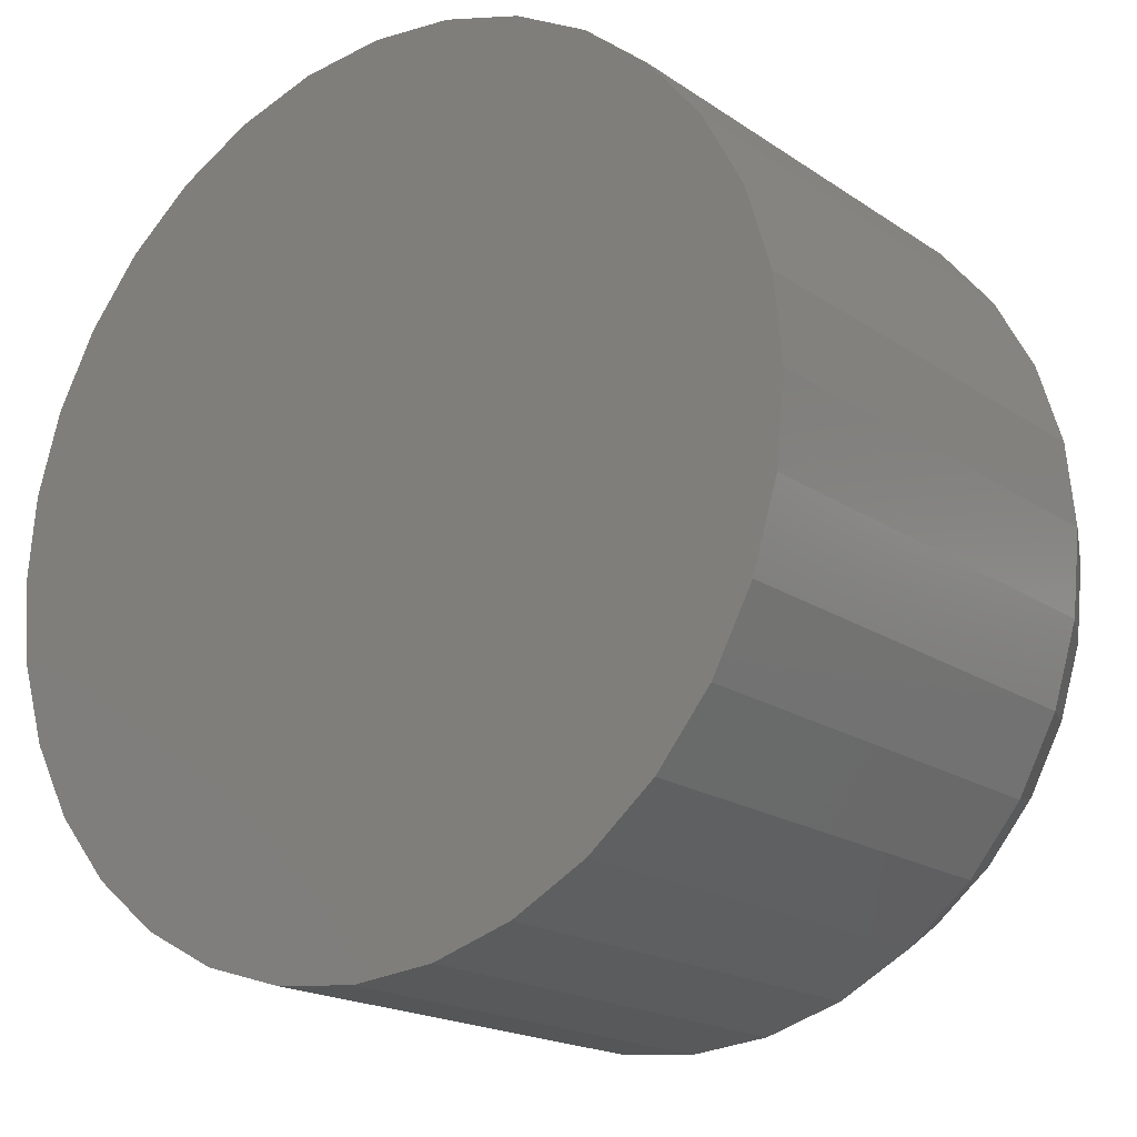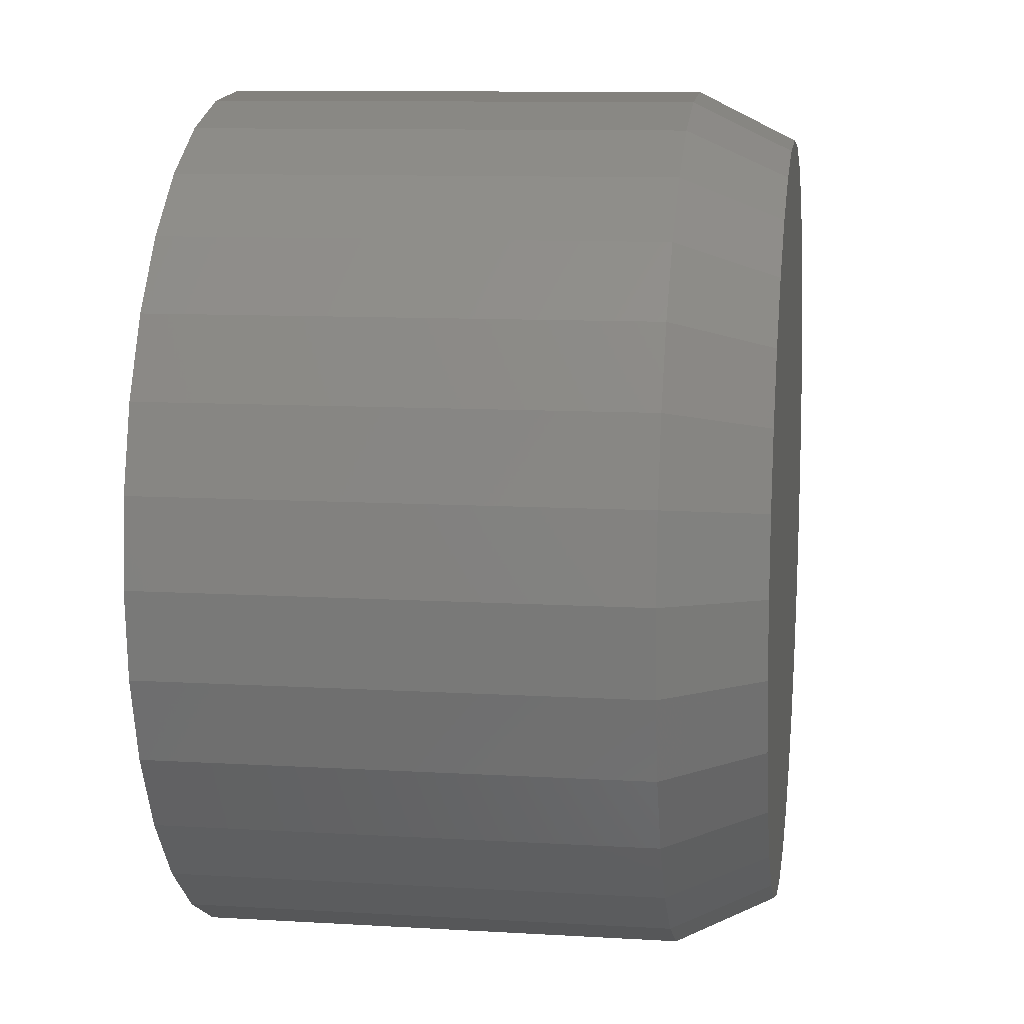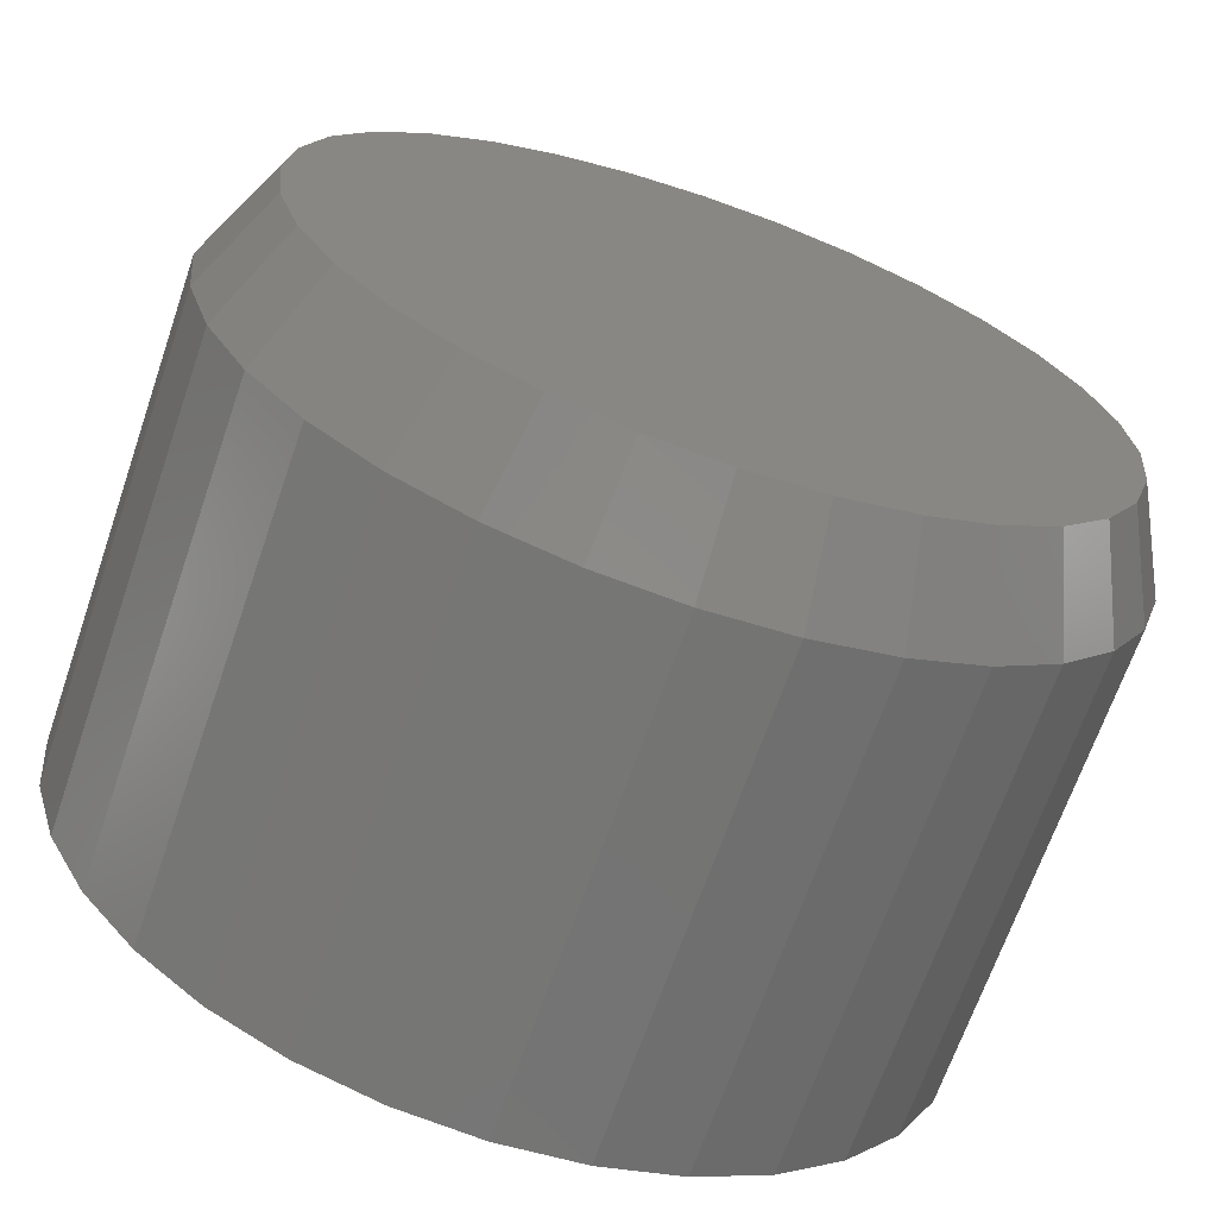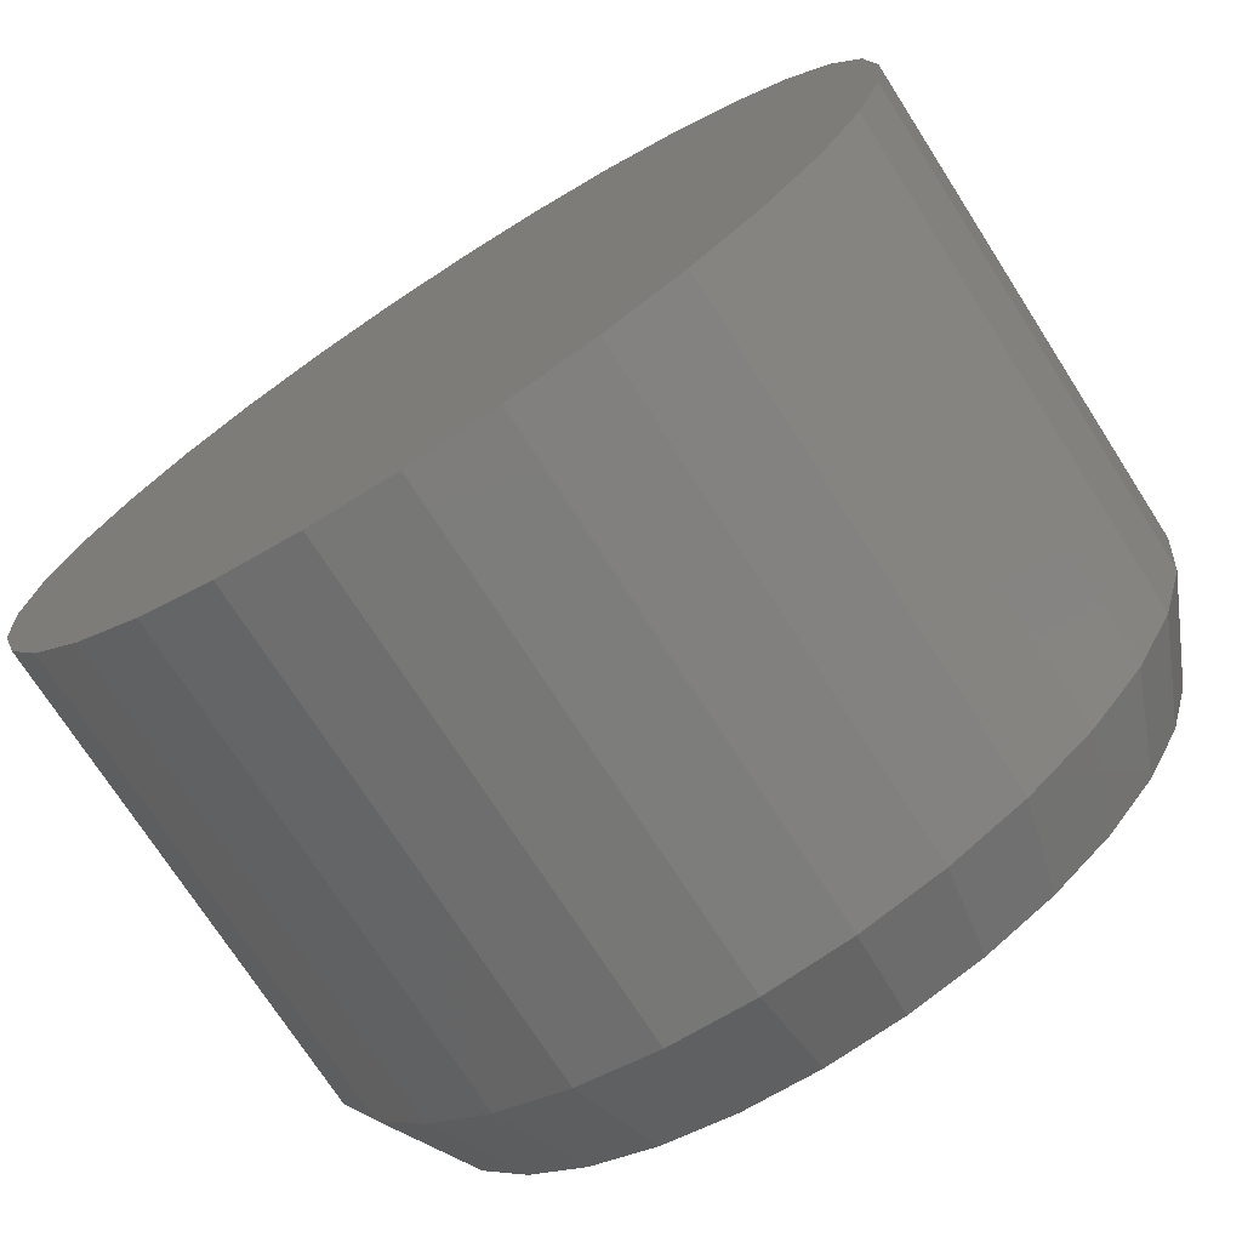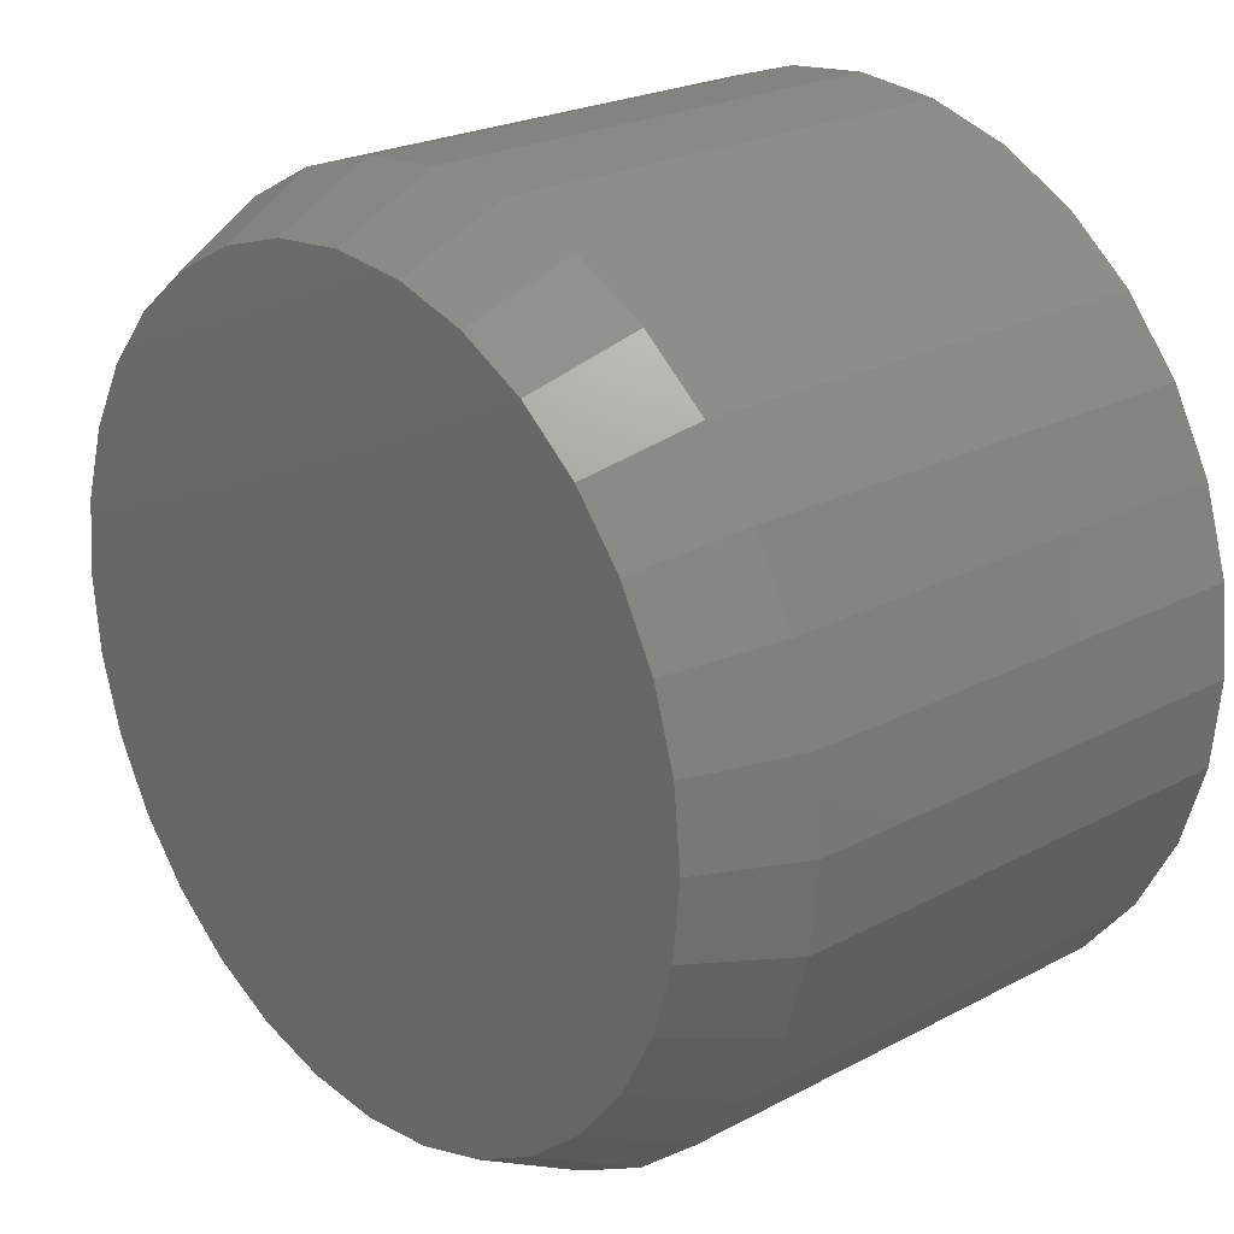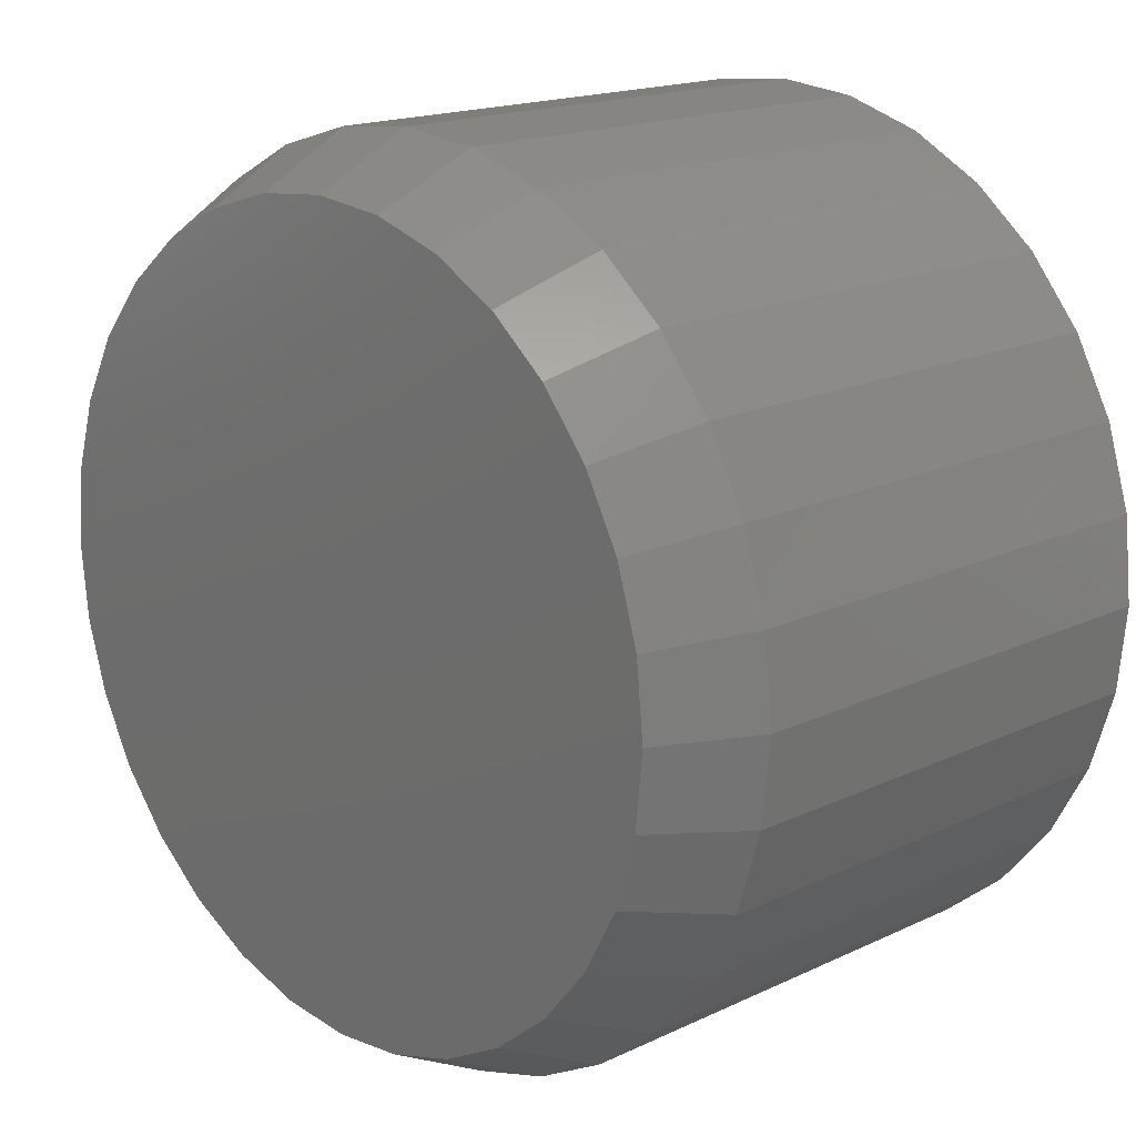
<metadata>
{"format":"stl","ext":"stl","renderer":"f3d","projection":"perspective","resolution":1024,"background":"white","views":[{"elev":-18.5,"azim":37.9,"up":"+Y"},{"elev":10.5,"azim":98.5,"up":"+Y"},{"elev":-67.5,"azim":161.0,"up":"+Y"},{"elev":-73.3,"azim":32.7,"up":"+Y"},{"elev":23.2,"azim":-132.0,"up":"+Y"},{"elev":17.1,"azim":-133.5,"up":"+Y"}]}
</metadata>
<code>
# stl→obj: 96 verts, 188 faces
v -0.06637 0.1433 0
v -0.05403 0.1421 0
v -0.0787 0.1421 0
v -0.09057 0.1385 0
v -0.04216 0.1385 0
v -0.1015 0.1327 0
v -0.03123 0.1327 0
v -0.1111 0.1248 0
v -0.02165 0.1248 0
v -0.1189 0.1152 0
v -0.01378 0.1152 0
v -0.02165 0.03538 0
v -0.1111 0.03538 0
v -0.01378 0.04496 0
v -0.1015 0.02752 0
v -0.03123 0.02752 0
v -0.09057 0.02167 0
v -0.04216 0.02167 0
v -0.0787 0.01807 0
v -0.05403 0.01807 0
v -0.06637 0.01686 0
v -0.1189 0.04496 0
v -0.1248 0.0559 0
v -0.007939 0.0559 0
v -0.1284 0.06776 0
v -0.00434 0.06776 0
v -0.1296 0.0801 0
v -0.003125 0.0801 0
v -0.1284 0.09244 0
v -0.00434 0.09244 0
v -0.1248 0.1043 0
v -0.007939 0.1043 0
v 0.004687 0.0801 0.01562
v 0.004687 0.0801 0.09375
v 0.003322 0.06624 0.01562
v 0.003322 0.06624 0.09375
v -0.0007211 0.05291 0.01562
v -0.0007211 0.05291 0.09375
v -0.007287 0.04062 0.01562
v -0.007287 0.04062 0.09375
v -0.01612 0.02986 0.01562
v -0.01612 0.02986 0.09375
v -0.02689 0.02102 0.01562
v -0.02689 0.02102 0.09375
v -0.03917 0.01445 0.01562
v -0.03917 0.01445 0.09375
v -0.0525 0.01041 0.01562
v -0.0525 0.01041 0.09375
v -0.06637 0.009046 0.01562
v -0.06637 0.009046 0.09375
v -0.08023 0.01041 0.01562
v -0.08023 0.01041 0.09375
v -0.09356 0.01445 0.01562
v -0.09356 0.01445 0.09375
v -0.1058 0.02102 0.01562
v -0.1058 0.02102 0.09375
v -0.1166 0.02986 0.01562
v -0.1166 0.02986 0.09375
v -0.1254 0.04062 0.01562
v -0.1254 0.04062 0.09375
v -0.132 0.05291 0.01562
v -0.132 0.05291 0.09375
v -0.1361 0.06624 0.01562
v -0.1361 0.06624 0.09375
v -0.1374 0.0801 0.01562
v -0.1374 0.0801 0.09375
v -0.1361 0.09396 0.01562
v -0.1361 0.09396 0.09375
v -0.132 0.1073 0.01562
v -0.132 0.1073 0.09375
v -0.1254 0.1196 0.01562
v -0.1254 0.1196 0.09375
v -0.1166 0.1303 0.01562
v -0.1166 0.1303 0.09375
v -0.1058 0.1392 0.01562
v -0.1058 0.1392 0.09375
v -0.09356 0.1457 0.01562
v -0.09356 0.1457 0.09375
v -0.08023 0.1498 0.01562
v -0.08023 0.1498 0.09375
v -0.06637 0.1512 0.01562
v -0.06637 0.1512 0.09375
v -0.0525 0.1498 0.01562
v -0.0525 0.1498 0.09375
v -0.03917 0.1457 0.01562
v -0.03917 0.1457 0.09375
v -0.02689 0.1392 0.01562
v -0.02689 0.1392 0.09375
v -0.01612 0.1303 0.01562
v -0.01612 0.1303 0.09375
v -0.007287 0.1196 0.01562
v -0.007287 0.1196 0.09375
v -0.0007211 0.1073 0.01562
v -0.0007211 0.1073 0.09375
v 0.003322 0.09396 0.01562
v 0.003322 0.09396 0.09375
f 1 2 3
f 4 3 2
f 5 4 2
f 6 4 5
f 7 6 5
f 8 6 7
f 9 8 7
f 10 8 9
f 11 10 9
f 12 13 14
f 15 13 12
f 16 15 12
f 17 15 16
f 18 17 16
f 19 17 18
f 20 19 18
f 21 19 20
f 13 22 14
f 14 22 23
f 14 23 24
f 24 23 25
f 24 25 26
f 26 25 27
f 26 27 28
f 28 27 29
f 28 29 30
f 30 29 31
f 30 31 32
f 32 31 10
f 32 10 11
f 33 34 35
f 35 34 36
f 35 36 37
f 37 36 38
f 37 38 39
f 39 38 40
f 39 40 41
f 41 40 42
f 41 42 43
f 43 42 44
f 43 44 45
f 45 44 46
f 45 46 47
f 47 46 48
f 47 48 49
f 49 48 50
f 49 50 51
f 51 50 52
f 51 52 53
f 53 52 54
f 53 54 55
f 55 54 56
f 55 56 57
f 57 56 58
f 57 58 59
f 59 58 60
f 59 60 61
f 61 60 62
f 61 62 63
f 63 62 64
f 63 64 65
f 65 64 66
f 65 66 67
f 67 66 68
f 67 68 69
f 69 68 70
f 69 70 71
f 71 70 72
f 71 72 73
f 73 72 74
f 73 74 75
f 75 74 76
f 75 76 77
f 77 76 78
f 77 78 79
f 79 78 80
f 79 80 81
f 81 80 82
f 81 82 83
f 83 82 84
f 83 84 85
f 85 84 86
f 85 86 87
f 87 86 88
f 87 88 89
f 89 88 90
f 89 90 91
f 91 90 92
f 91 92 93
f 93 92 94
f 93 94 95
f 95 94 96
f 95 96 33
f 33 96 34
f 27 63 65
f 27 25 63
f 33 26 28
f 33 35 26
f 23 61 63
f 23 63 25
f 22 59 61
f 22 61 23
f 13 57 59
f 13 59 22
f 15 55 57
f 15 57 13
f 17 53 55
f 17 55 15
f 19 51 53
f 19 53 17
f 21 49 51
f 21 51 19
f 20 47 49
f 20 49 21
f 18 45 47
f 18 47 20
f 16 43 45
f 16 45 18
f 12 41 43
f 12 43 16
f 14 39 41
f 14 41 12
f 24 37 39
f 24 39 14
f 35 37 26
f 26 37 24
f 28 95 33
f 28 30 95
f 65 29 27
f 65 67 29
f 32 93 95
f 32 95 30
f 11 91 93
f 11 93 32
f 9 89 91
f 9 91 11
f 7 87 89
f 7 89 9
f 5 85 87
f 5 87 7
f 2 83 85
f 2 85 5
f 1 81 83
f 1 83 2
f 3 79 81
f 3 81 1
f 4 77 79
f 4 79 3
f 6 75 77
f 6 77 4
f 8 73 75
f 8 75 6
f 10 71 73
f 10 73 8
f 31 69 71
f 31 71 10
f 67 69 29
f 29 69 31
f 80 84 82
f 84 80 78
f 84 78 86
f 86 78 76
f 86 76 88
f 88 76 74
f 88 74 90
f 90 74 72
f 90 72 92
f 40 58 42
f 42 58 56
f 42 56 44
f 44 56 54
f 44 54 46
f 46 54 52
f 46 52 48
f 48 52 50
f 92 72 94
f 94 72 70
f 94 70 96
f 96 70 68
f 96 68 34
f 34 68 66
f 34 66 36
f 36 66 64
f 36 64 38
f 38 64 62
f 38 62 40
f 40 62 60
f 40 60 58

</code>
